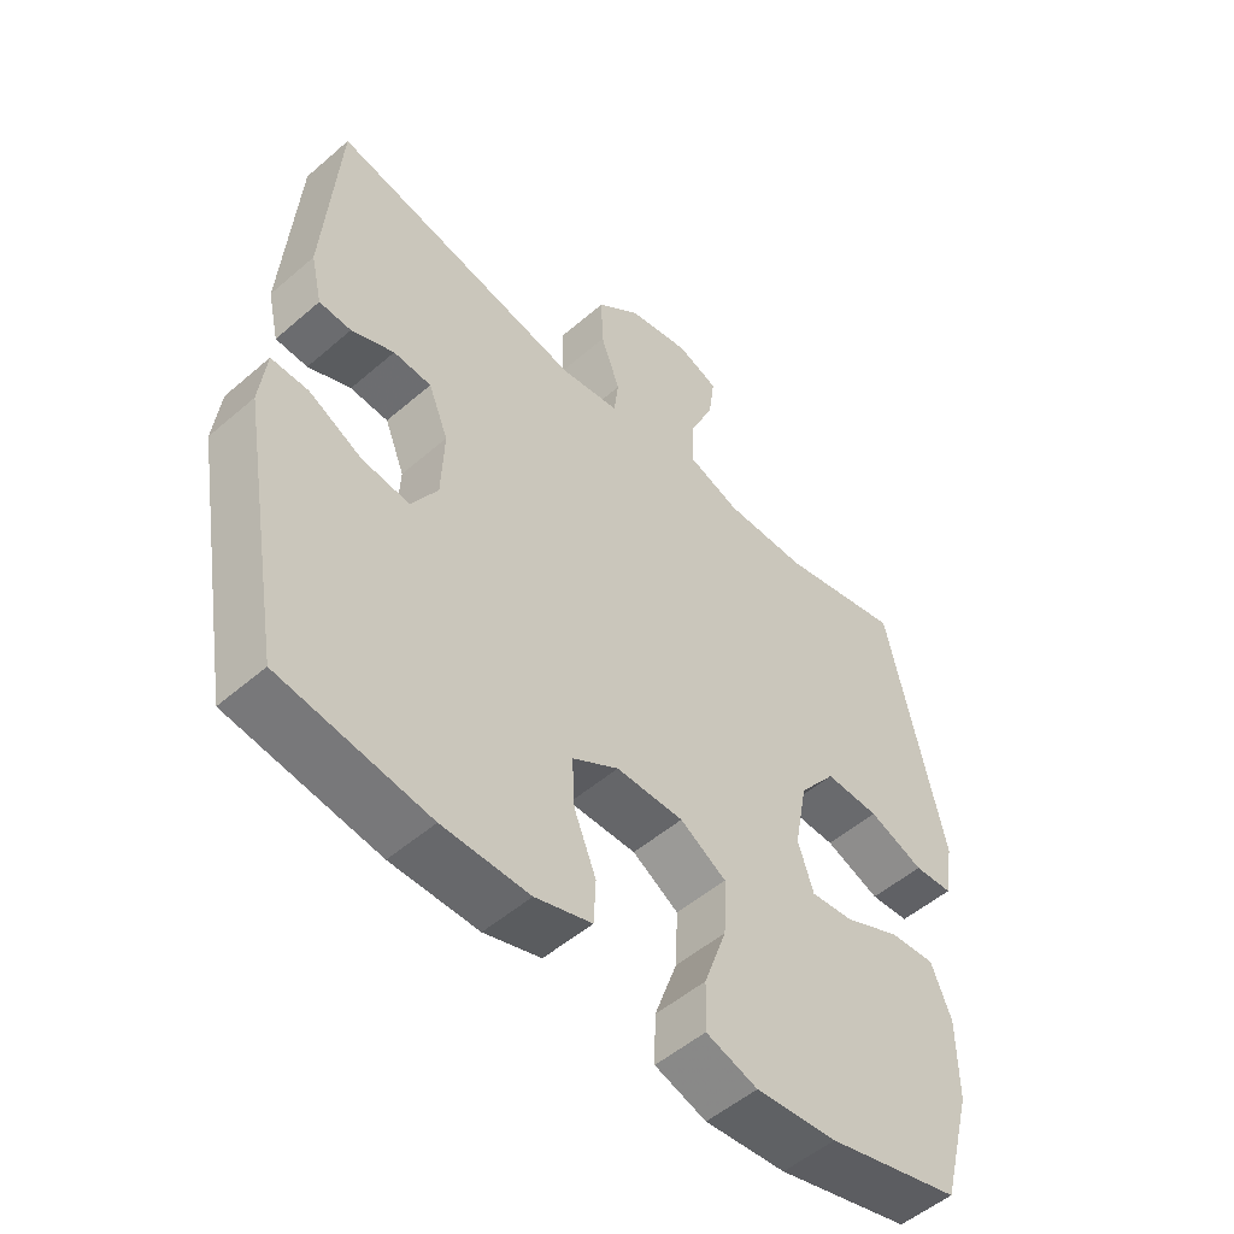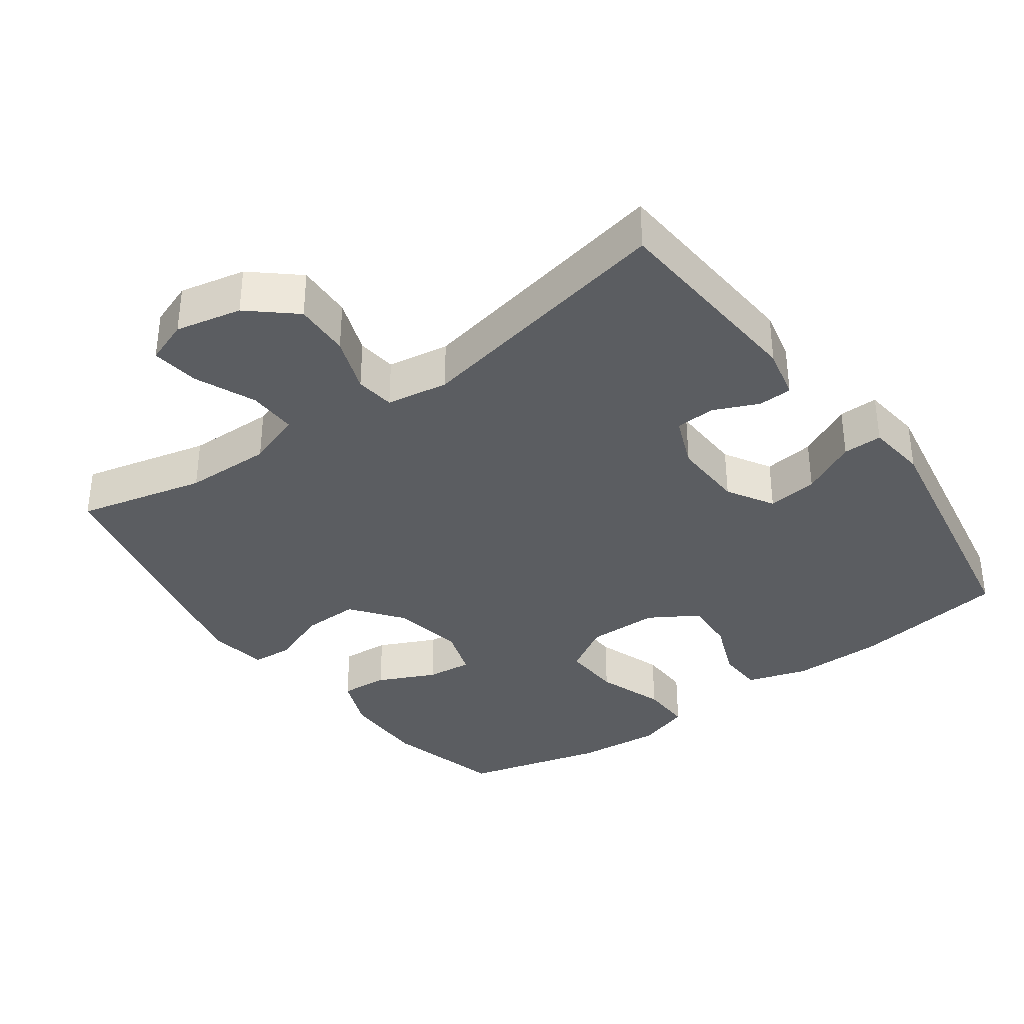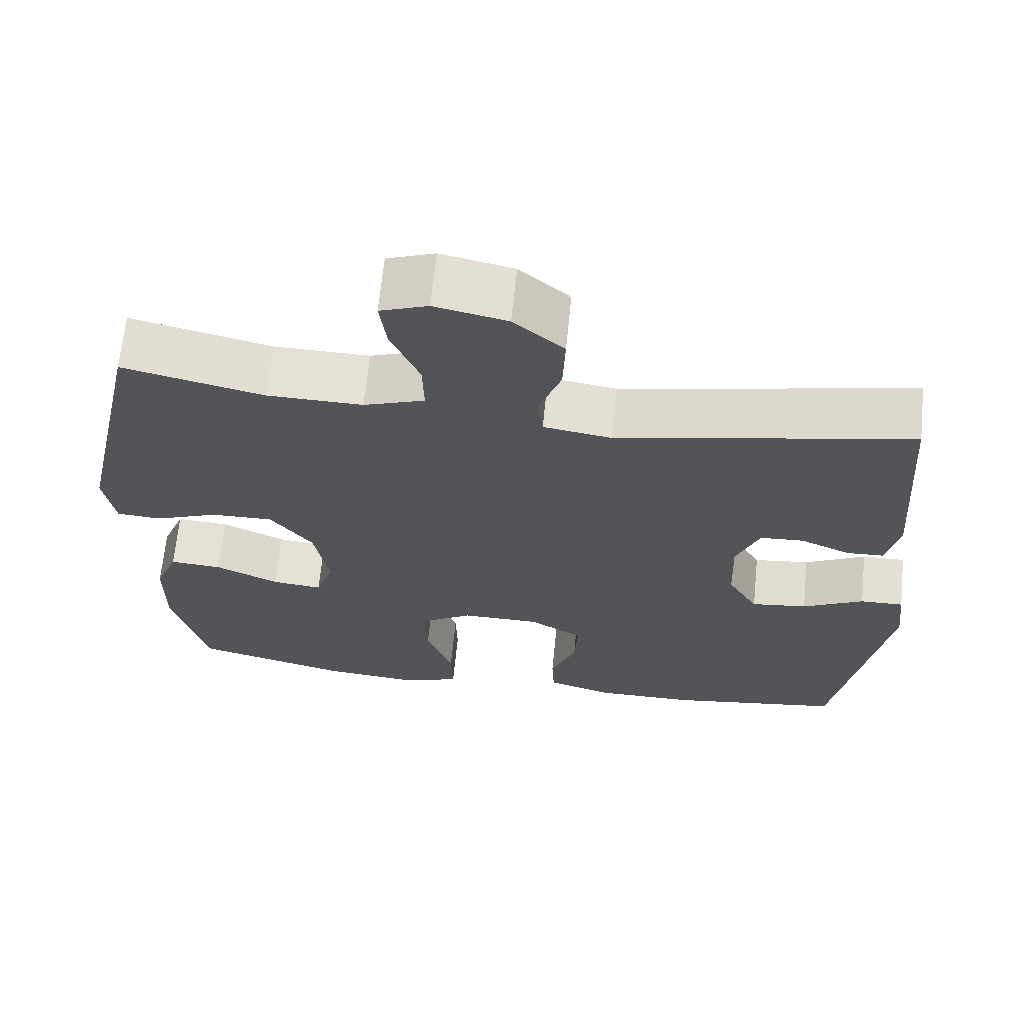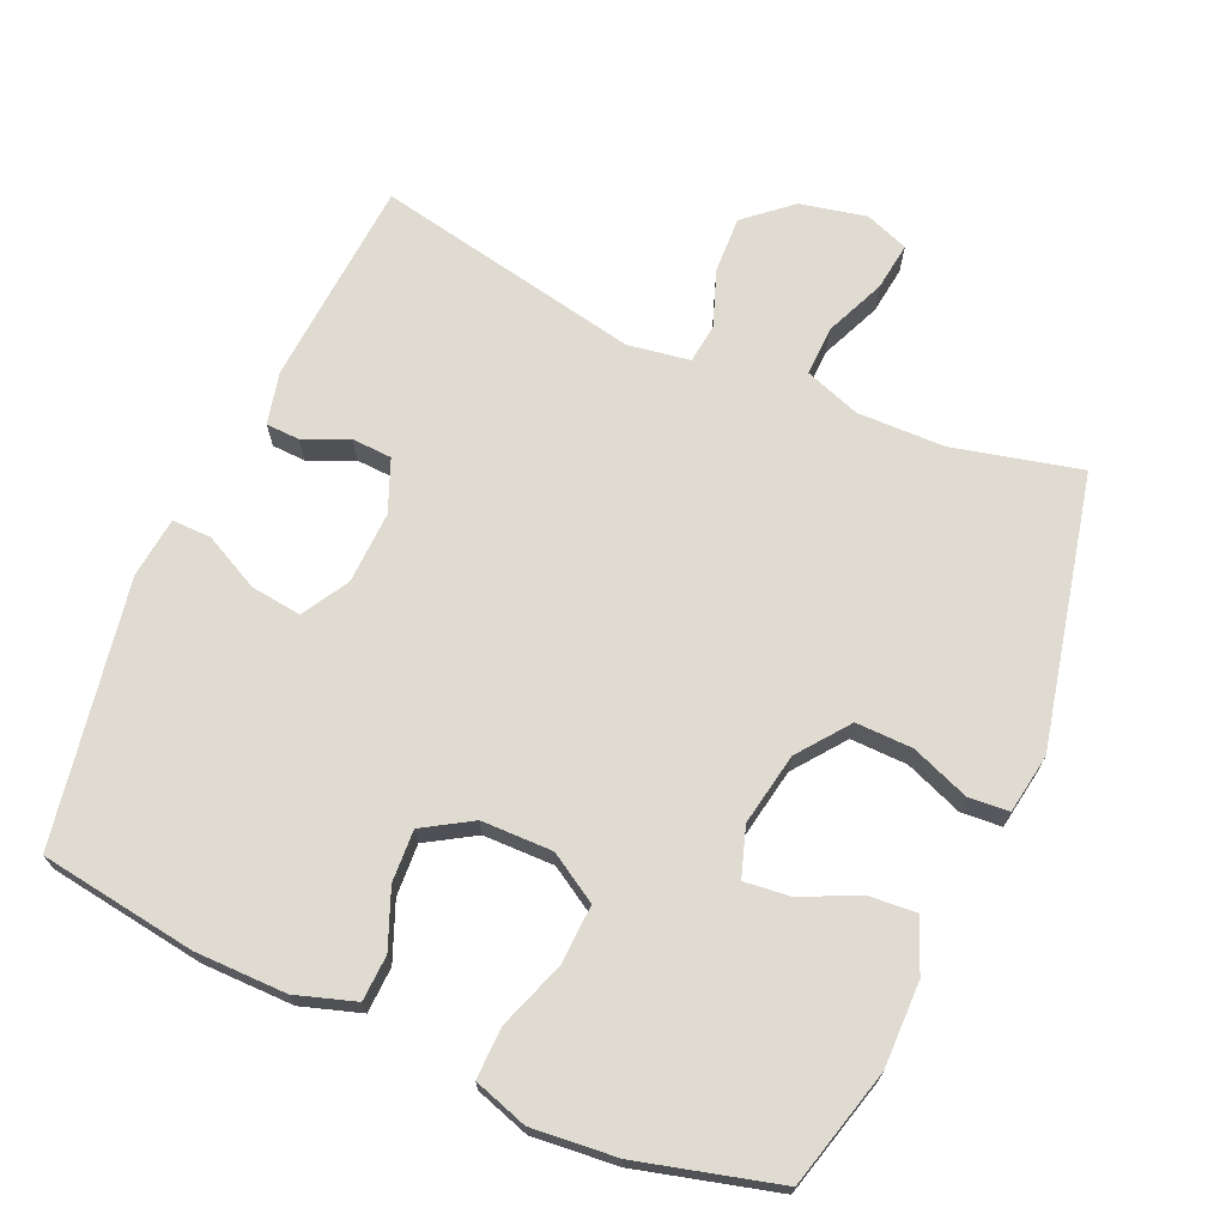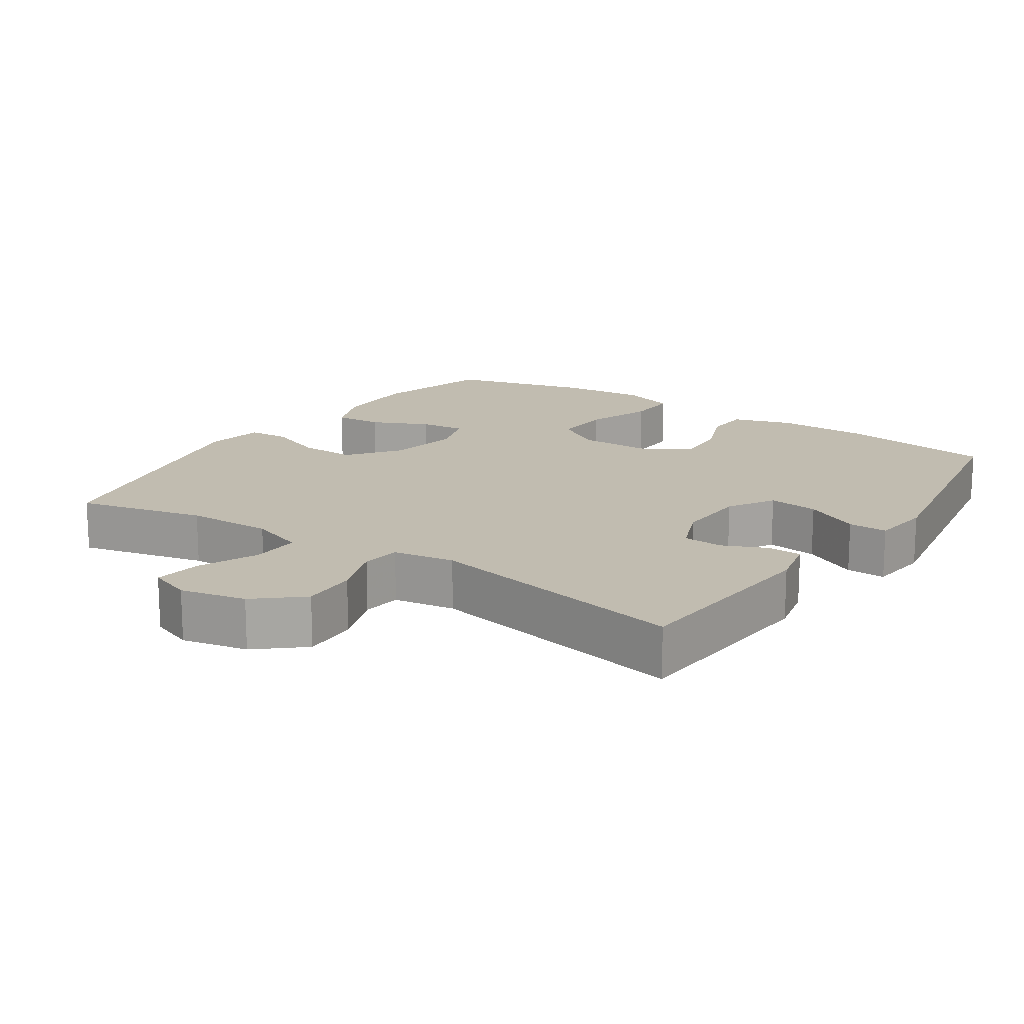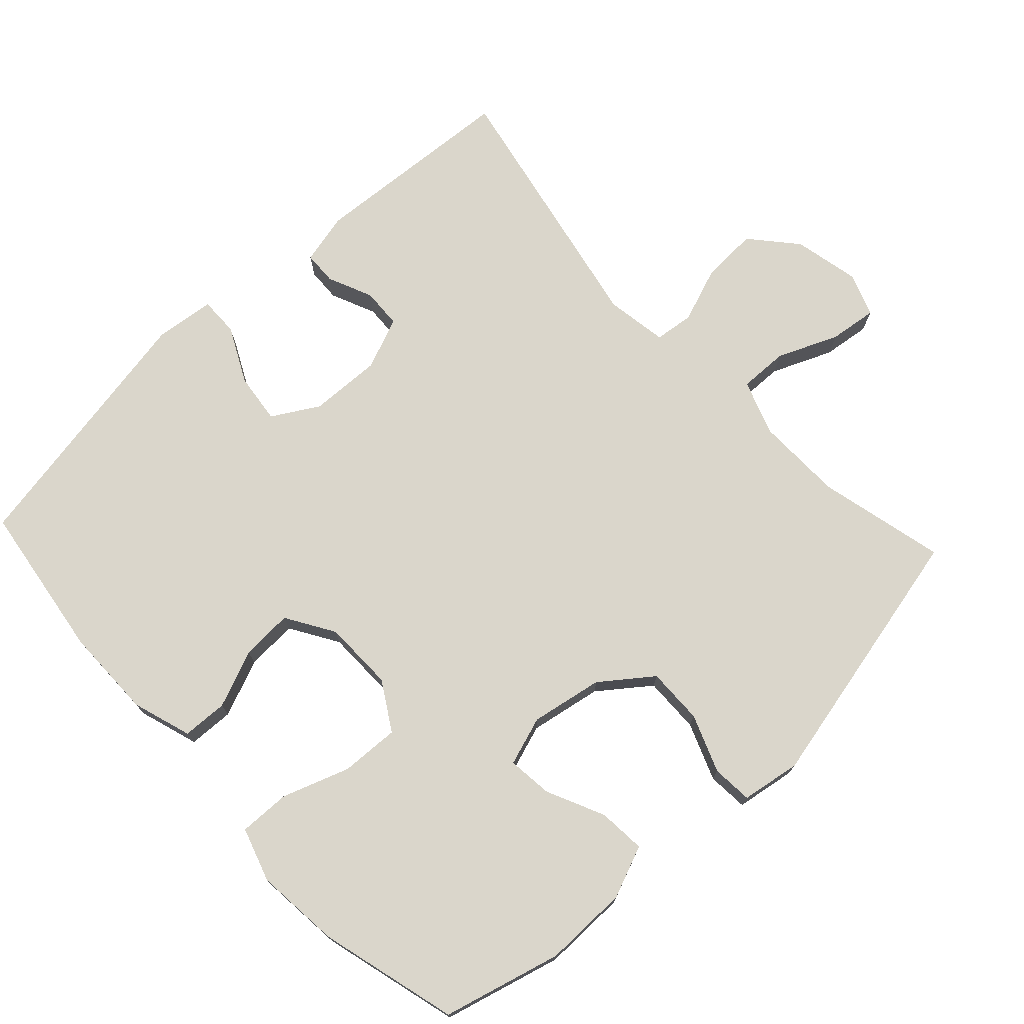
<metadata>
{"format":"obj","ext":"obj","renderer":"f3d","projection":"perspective","resolution":1024,"background":"white","views":[{"elev":-52.1,"azim":133.0,"up":"+Z"},{"elev":-35.9,"azim":35.9,"up":"+Y"},{"elev":66.2,"azim":5.7,"up":"+Z"},{"elev":70.0,"azim":-156.3,"up":"+Y"},{"elev":16.4,"azim":34.0,"up":"+Y"},{"elev":73.9,"azim":-133.1,"up":"+Y"}]}
</metadata>
<code>
v -0.5 0.07 0.5
v -0.318 0.07 0.457
v -0.194 0.07 0.455
v -0.115 0.07 0.483
v -0.117 0.07 0.553
v -0.154 0.07 0.639
v -0.163 0.07 0.707
v -0.101 0.07 0.73
v -0.007 0.07 0.71
v 0.058 0.07 0.654
v 0.055 0.07 0.574
v 0.026 0.07 0.494
v 0.033 0.07 0.438
v 0.121 0.07 0.424
v 0.5 0.07 0.5
v 0.522 0.07 0.204
v 0.505 0.07 0.13
v 0.457 0.07 0.128
v 0.393 0.07 0.156
v 0.336 0.07 0.153
v 0.306 0.07 0.079
v 0.31 0.07 -0.024
v 0.349 0.07 -0.09
v 0.421 0.07 -0.081
v 0.5 0.07 -0.041
v 0.556 0.07 -0.04
v 0.566 0.07 -0.126
v 0.5 0.07 -0.5
v 0.277 0.07 -0.533
v 0.147 0.07 -0.534
v 0.062 0.07 -0.507
v 0.059 0.07 -0.442
v 0.092 0.07 -0.36
v 0.096 0.07 -0.286
v 0.027 0.07 -0.244
v -0.074 0.07 -0.243
v -0.143 0.07 -0.285
v -0.139 0.07 -0.369
v -0.105 0.07 -0.465
v -0.103 0.07 -0.538
v -0.18 0.07 -0.563
v -0.301 0.07 -0.552
v -0.5 0.07 -0.5
v -0.545 0.07 -0.331
v -0.544 0.07 -0.21
v -0.514 0.07 -0.135
v -0.446 0.07 -0.14
v -0.364 0.07 -0.178
v -0.299 0.07 -0.185
v -0.276 0.07 -0.115
v -0.295 0.07 -0.012
v -0.35 0.07 0.06
v -0.431 0.07 0.058
v -0.513 0.07 0.026
v -0.571 0.07 0.03
v -0.585 0.07 0.115
v -0.5 0 0.5
v -0.318 0 0.457
v -0.194 0 0.455
v -0.115 0 0.483
v -0.117 0 0.553
v -0.154 0 0.639
v -0.163 0 0.707
v -0.101 0 0.73
v -0.007 0 0.71
v 0.058 0 0.654
v 0.055 0 0.574
v 0.026 0 0.494
v 0.033 0 0.438
v 0.121 0 0.424
v 0.5 0 0.5
v 0.522 0 0.204
v 0.505 0 0.13
v 0.457 0 0.128
v 0.393 0 0.156
v 0.336 0 0.153
v 0.306 0 0.079
v 0.31 0 -0.024
v 0.349 0 -0.09
v 0.421 0 -0.081
v 0.5 0 -0.041
v 0.556 0 -0.04
v 0.566 0 -0.126
v 0.5 0 -0.5
v 0.277 0 -0.533
v 0.147 0 -0.534
v 0.062 0 -0.507
v 0.059 0 -0.442
v 0.092 0 -0.36
v 0.096 0 -0.286
v 0.027 0 -0.244
v -0.074 0 -0.243
v -0.143 0 -0.285
v -0.139 0 -0.369
v -0.105 0 -0.465
v -0.103 0 -0.538
v -0.18 0 -0.563
v -0.301 0 -0.552
v -0.5 0 -0.5
v -0.545 0 -0.331
v -0.544 0 -0.21
v -0.514 0 -0.135
v -0.446 0 -0.14
v -0.364 0 -0.178
v -0.299 0 -0.185
v -0.276 0 -0.115
v -0.295 0 -0.012
v -0.35 0 0.06
v -0.431 0 0.058
v -0.513 0 0.026
v -0.571 0 0.03
v -0.585 0 0.115
f 53 54 55 56
f 52 53 56 1
f 51 52 1 2
f 50 51 2 3
f 45 46 47 48
f 45 48 49
f 44 45 49
f 43 44 49
f 42 43 49
f 41 42 49 50
f 38 39 40 41
f 37 38 41 50
f 30 31 32 33
f 30 33 34
f 29 30 34
f 28 29 34
f 27 28 34 35
f 24 25 26 27
f 23 24 27 35
f 16 17 18 19
f 14 15 16 19
f 13 14 19 20
f 9 10 11 12
f 9 12 13
f 8 9 13
f 5 6 7 8
f 4 5 8 13
f 36 37 50 3
f 22 23 35 36
f 21 22 36 3
f 13 20 21
f 3 4 13 21
f 112 111 110 109
f 57 112 109 108
f 58 57 108 107
f 59 58 107 106
f 104 103 102 101
f 105 104 101
f 105 101 100
f 105 100 99
f 105 99 98
f 106 105 98 97
f 97 96 95 94
f 106 97 94 93
f 89 88 87 86
f 90 89 86
f 90 86 85
f 90 85 84
f 91 90 84 83
f 83 82 81 80
f 91 83 80 79
f 75 74 73 72
f 75 72 71 70
f 76 75 70 69
f 68 67 66 65
f 69 68 65
f 69 65 64
f 64 63 62 61
f 69 64 61 60
f 59 106 93 92
f 92 91 79 78
f 59 92 78 77
f 77 76 69
f 77 69 60 59
f 1 57 58 2
f 2 58 59 3
f 3 59 60 4
f 4 60 61 5
f 5 61 62 6
f 6 62 63 7
f 7 63 64 8
f 8 64 65 9
f 9 65 66 10
f 10 66 67 11
f 11 67 68 12
f 12 68 69 13
f 13 69 70 14
f 14 70 71 15
f 15 71 72 16
f 16 72 73 17
f 17 73 74 18
f 18 74 75 19
f 19 75 76 20
f 20 76 77 21
f 21 77 78 22
f 22 78 79 23
f 23 79 80 24
f 24 80 81 25
f 25 81 82 26
f 26 82 83 27
f 27 83 84 28
f 28 84 85 29
f 29 85 86 30
f 30 86 87 31
f 31 87 88 32
f 32 88 89 33
f 33 89 90 34
f 34 90 91 35
f 35 91 92 36
f 36 92 93 37
f 37 93 94 38
f 38 94 95 39
f 39 95 96 40
f 40 96 97 41
f 41 97 98 42
f 42 98 99 43
f 43 99 100 44
f 44 100 101 45
f 45 101 102 46
f 46 102 103 47
f 47 103 104 48
f 48 104 105 49
f 49 105 106 50
f 50 106 107 51
f 51 107 108 52
f 52 108 109 53
f 53 109 110 54
f 54 110 111 55
f 55 111 112 56
f 56 112 57 1

</code>
